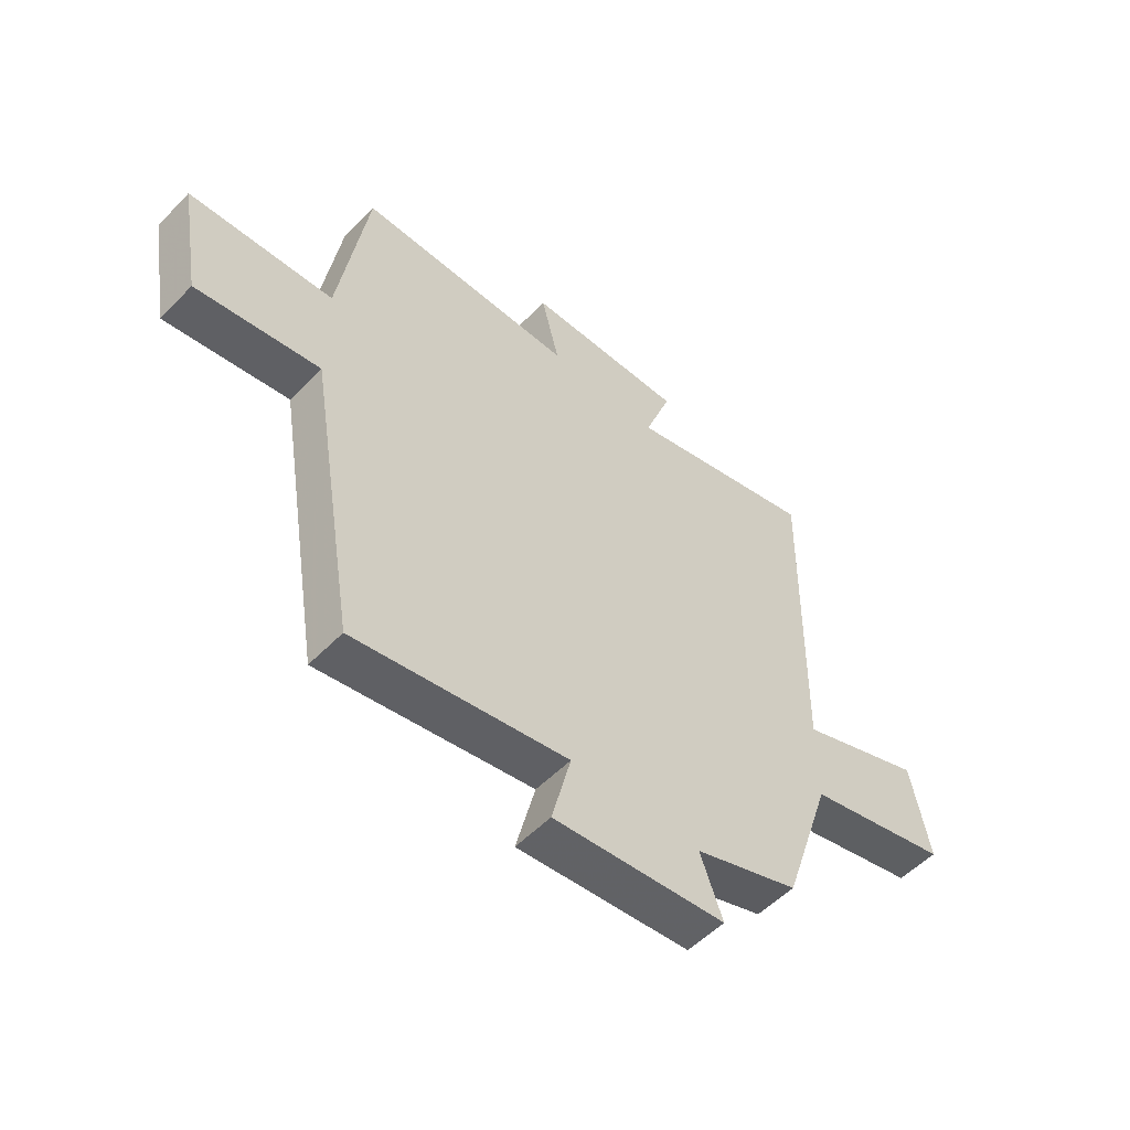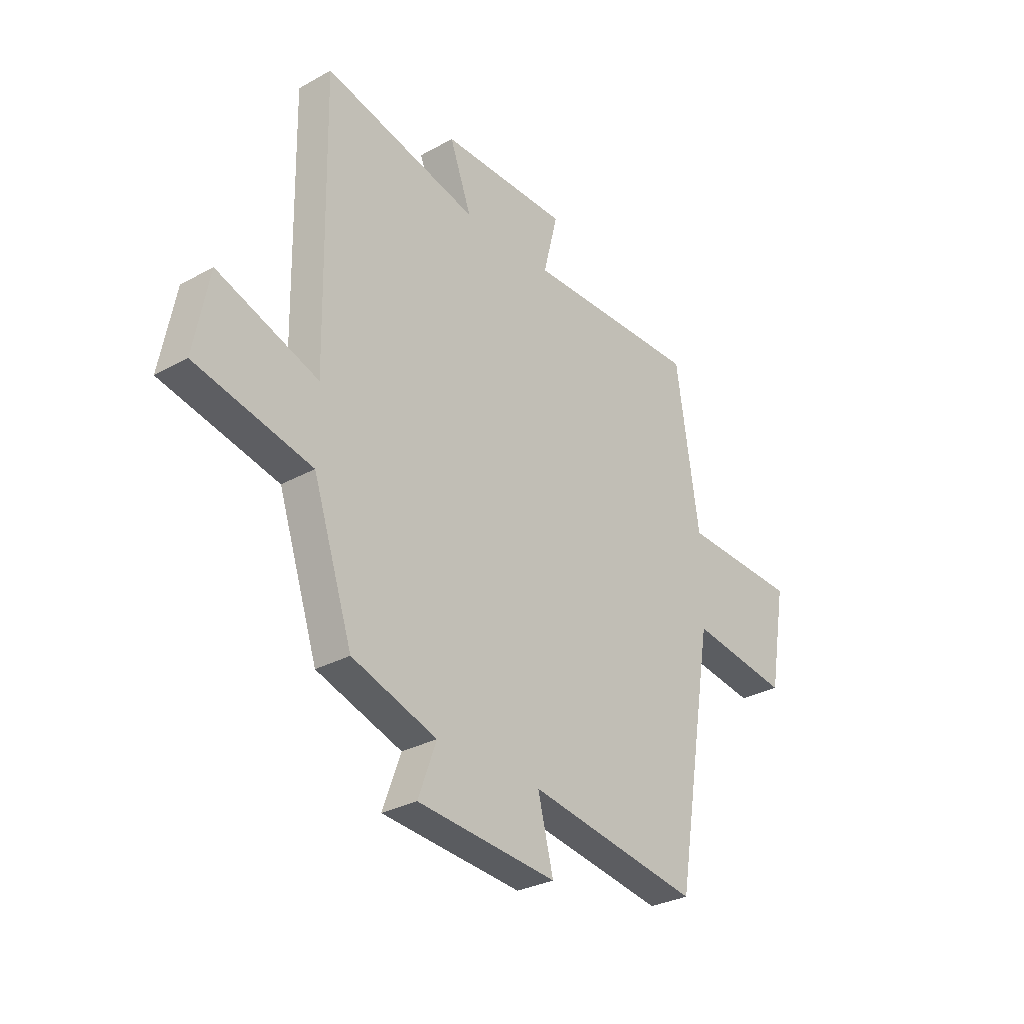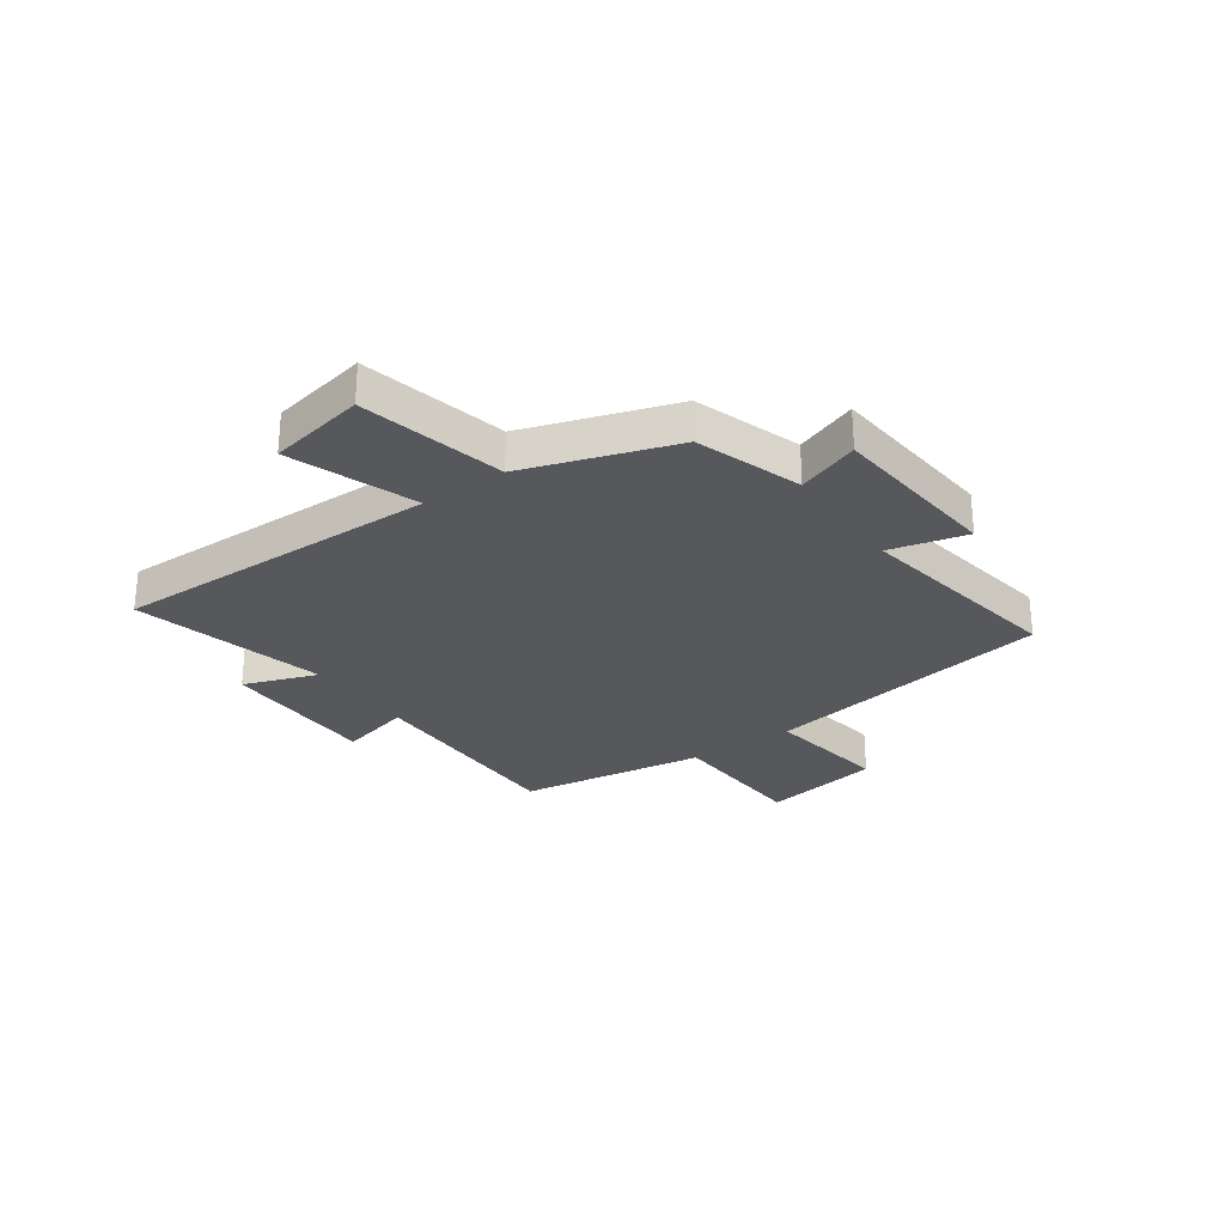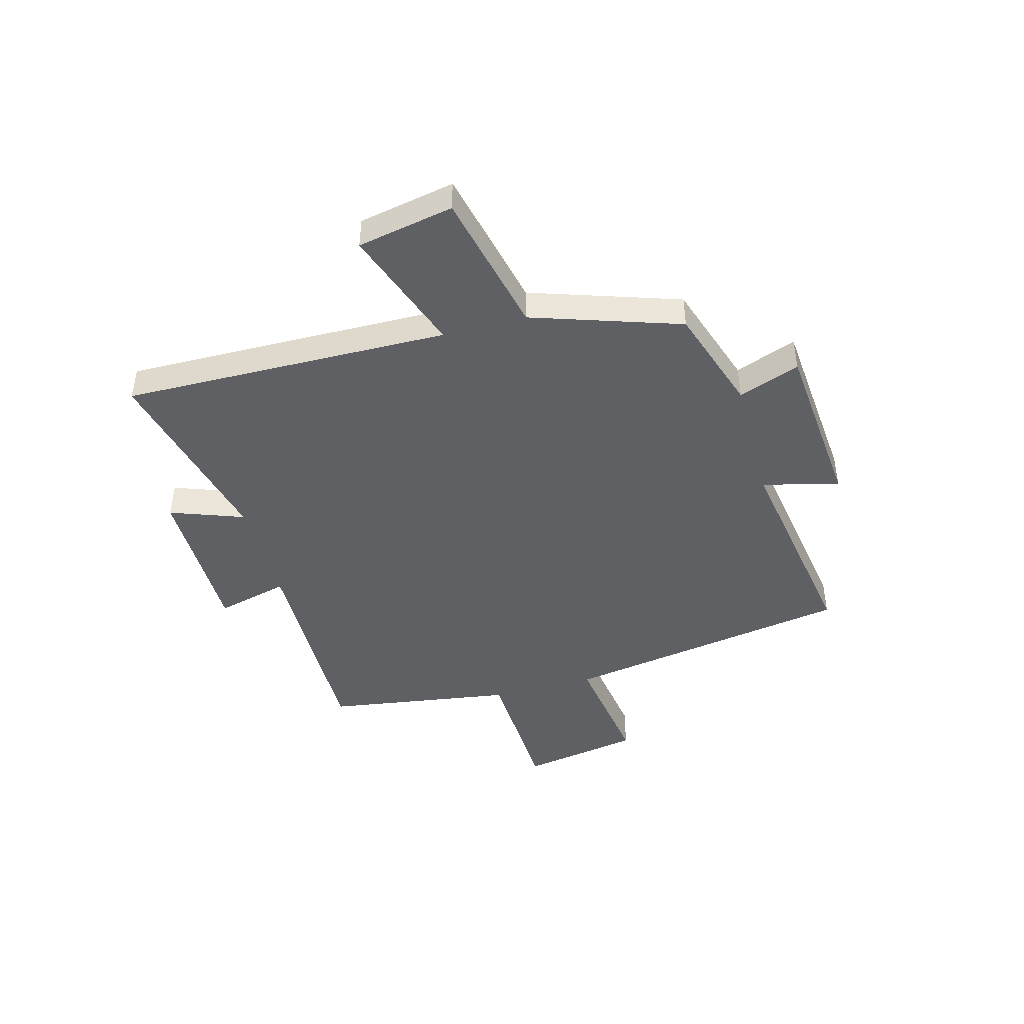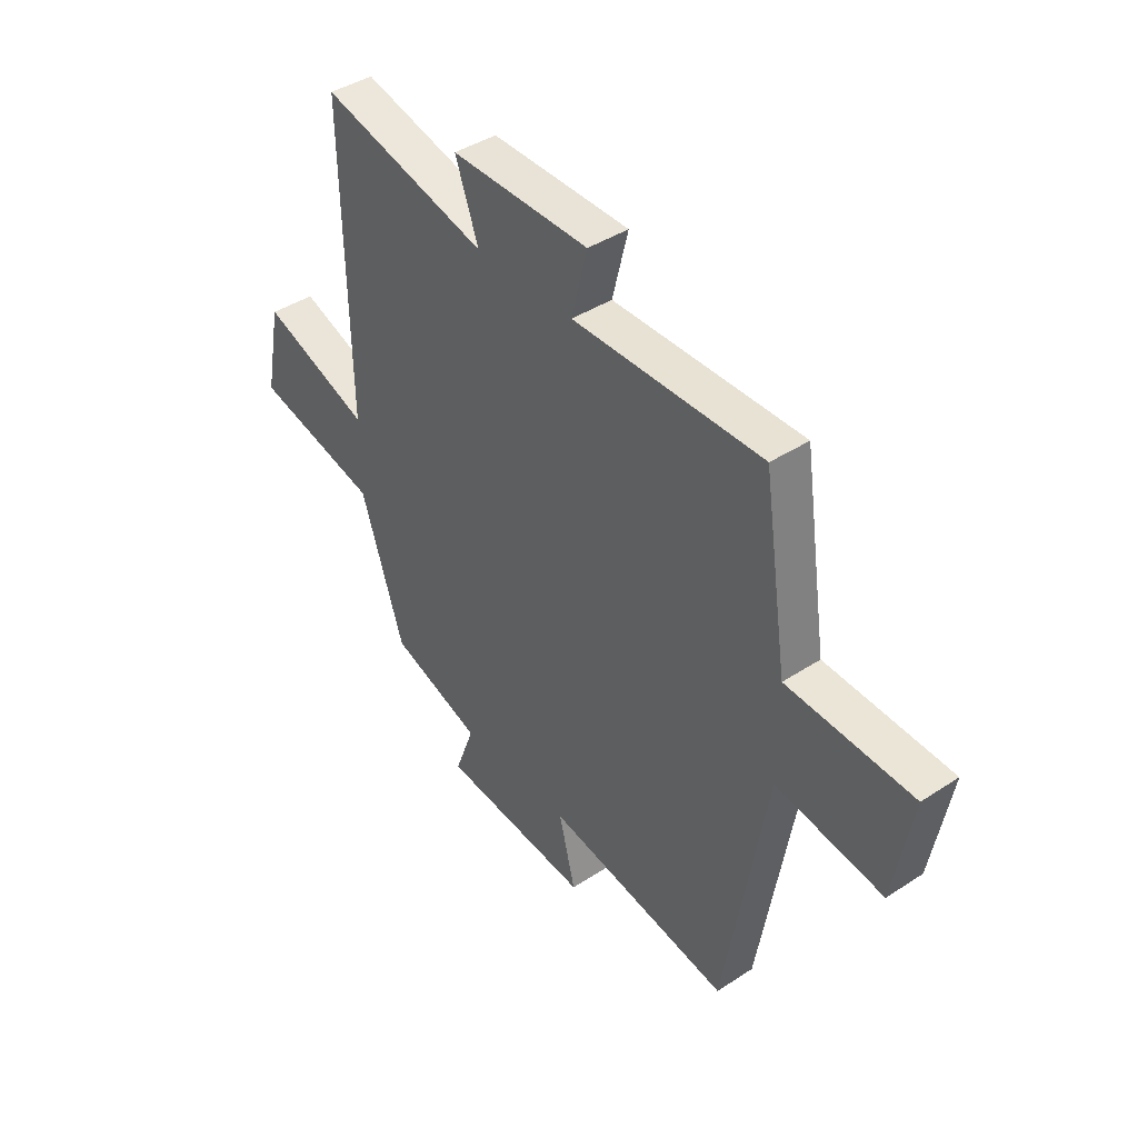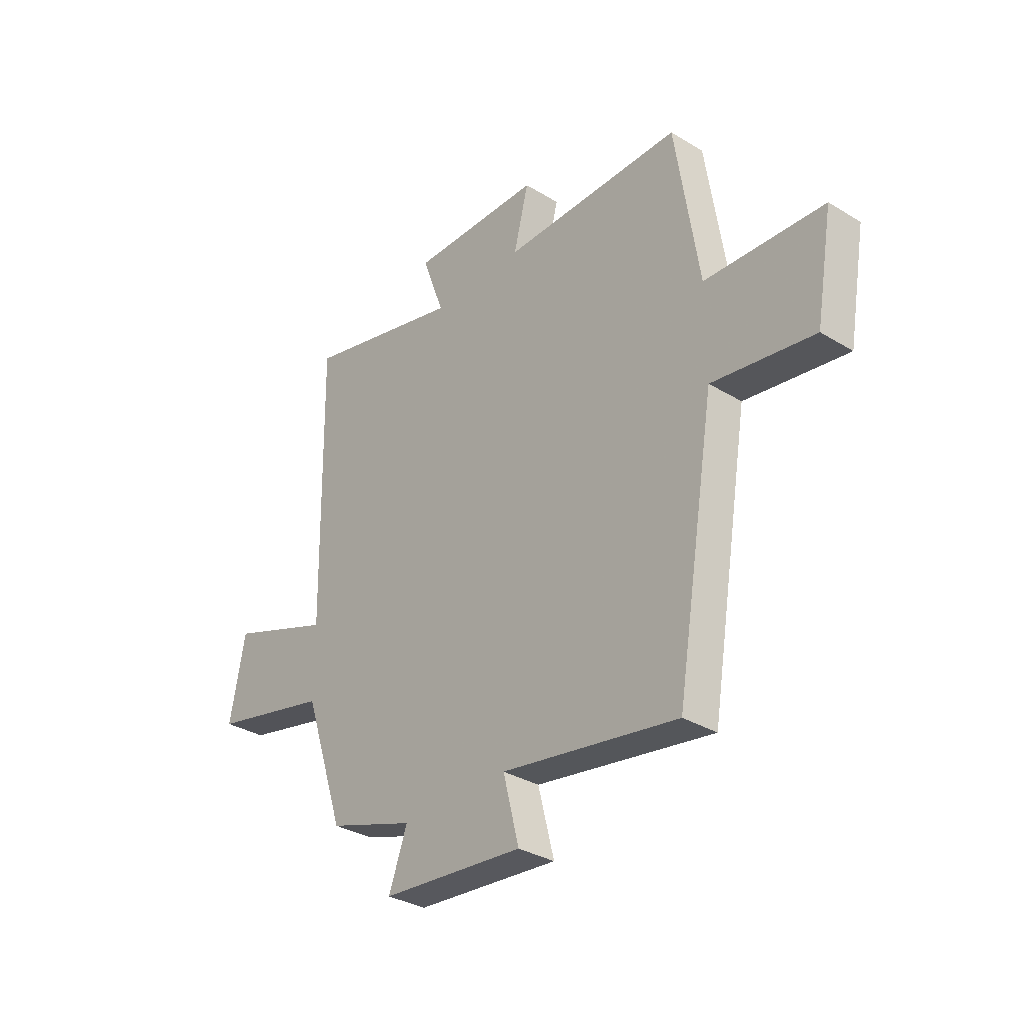
<metadata>
{"format":"obj","ext":"obj","renderer":"f3d","projection":"perspective","resolution":1024,"background":"white","views":[{"elev":-53.8,"azim":-42.8,"up":"+Z"},{"elev":-29.8,"azim":129.2,"up":"+Z"},{"elev":-28.0,"azim":125.3,"up":"+Y"},{"elev":-44.9,"azim":105.2,"up":"+Y"},{"elev":41.5,"azim":-128.4,"up":"+Z"},{"elev":-32.8,"azim":-130.2,"up":"+Z"}]}
</metadata>
<code>
v 0.41 0.07 -0.436
v 0.218 0.07 -0.5
v 0.259 0.07 -0.612
v -0.057 0.07 -0.64
v -0.022 0.07 -0.5
v -0.412 0.07 -0.564
v -0.5 0.07 -0.034
v -0.726 0.07 -0.068
v -0.764 0.07 0.15
v -0.5 0.07 0.162
v -0.448 0.07 0.505
v -0.05 0.07 0.5
v -0.083 0.07 0.632
v 0.207 0.07 0.634
v 0.158 0.07 0.5
v 0.51 0.07 0.586
v 0.5 0.07 -0.011
v 0.729 0.07 0.071
v 0.763 0.07 -0.105
v 0.5 0.07 -0.165
v 0.41 0 -0.436
v 0.218 0 -0.5
v 0.259 0 -0.612
v -0.057 0 -0.64
v -0.022 0 -0.5
v -0.412 0 -0.564
v -0.5 0 -0.034
v -0.726 0 -0.068
v -0.764 0 0.15
v -0.5 0 0.162
v -0.448 0 0.505
v -0.05 0 0.5
v -0.083 0 0.632
v 0.207 0 0.634
v 0.158 0 0.5
v 0.51 0 0.586
v 0.5 0 -0.011
v 0.729 0 0.071
v 0.763 0 -0.105
v 0.5 0 -0.165
f 17 18 19 20
f 17 20 1 2
f 15 16 17 2
f 12 13 14 15
f 12 15 2
f 10 11 12 2
f 7 8 9 10
f 5 6 7 10
f 5 10 2 3
f 3 4 5
f 40 39 38 37
f 22 21 40 37
f 22 37 36 35
f 35 34 33 32
f 22 35 32
f 22 32 31 30
f 30 29 28 27
f 30 27 26 25
f 23 22 30 25
f 25 24 23
f 1 21 22 2
f 2 22 23 3
f 3 23 24 4
f 4 24 25 5
f 5 25 26 6
f 6 26 27 7
f 7 27 28 8
f 8 28 29 9
f 9 29 30 10
f 10 30 31 11
f 11 31 32 12
f 12 32 33 13
f 13 33 34 14
f 14 34 35 15
f 15 35 36 16
f 16 36 37 17
f 17 37 38 18
f 18 38 39 19
f 19 39 40 20
f 20 40 21 1

</code>
